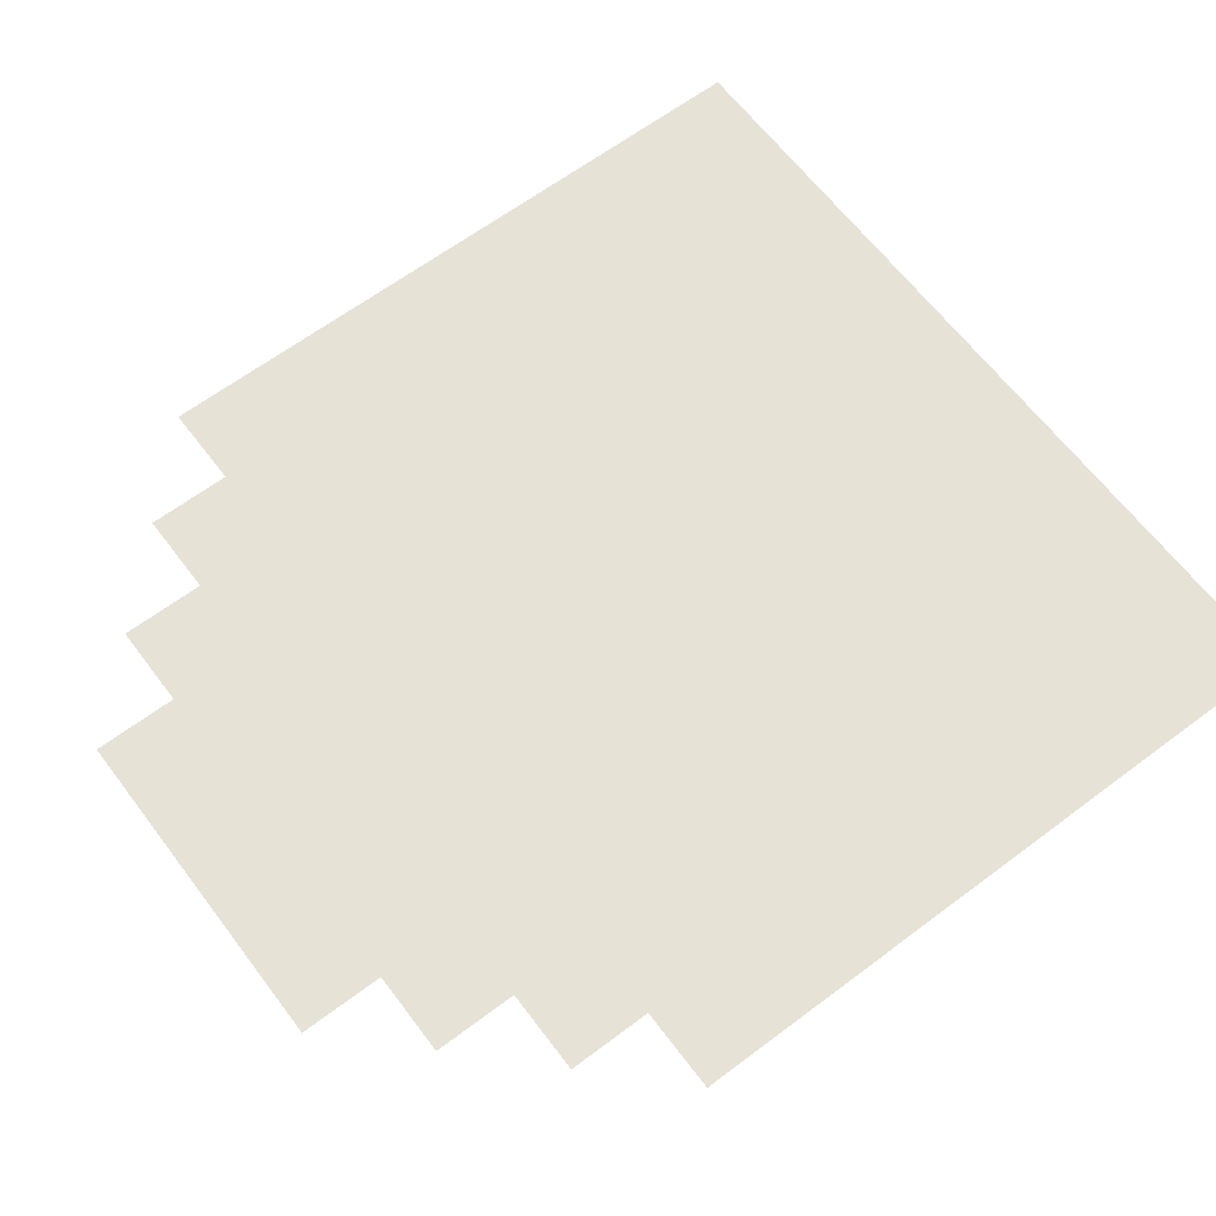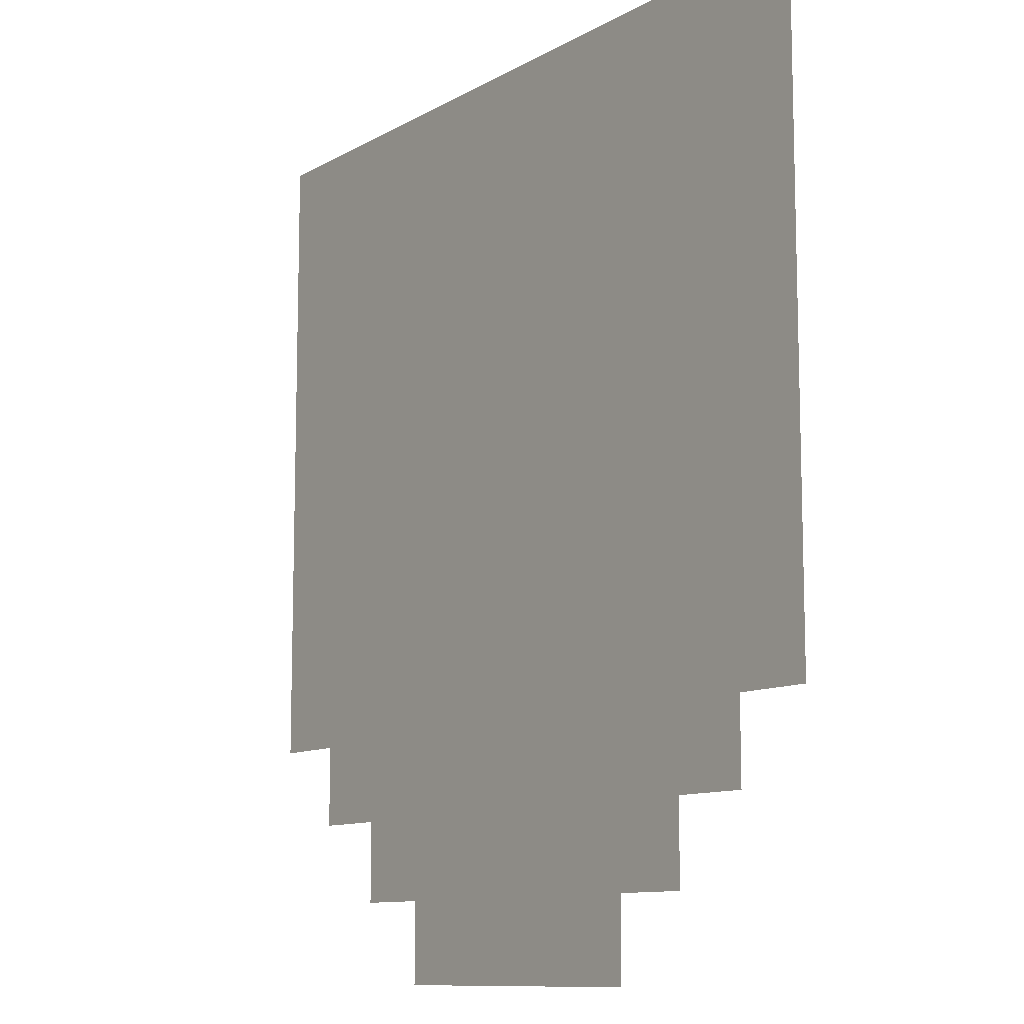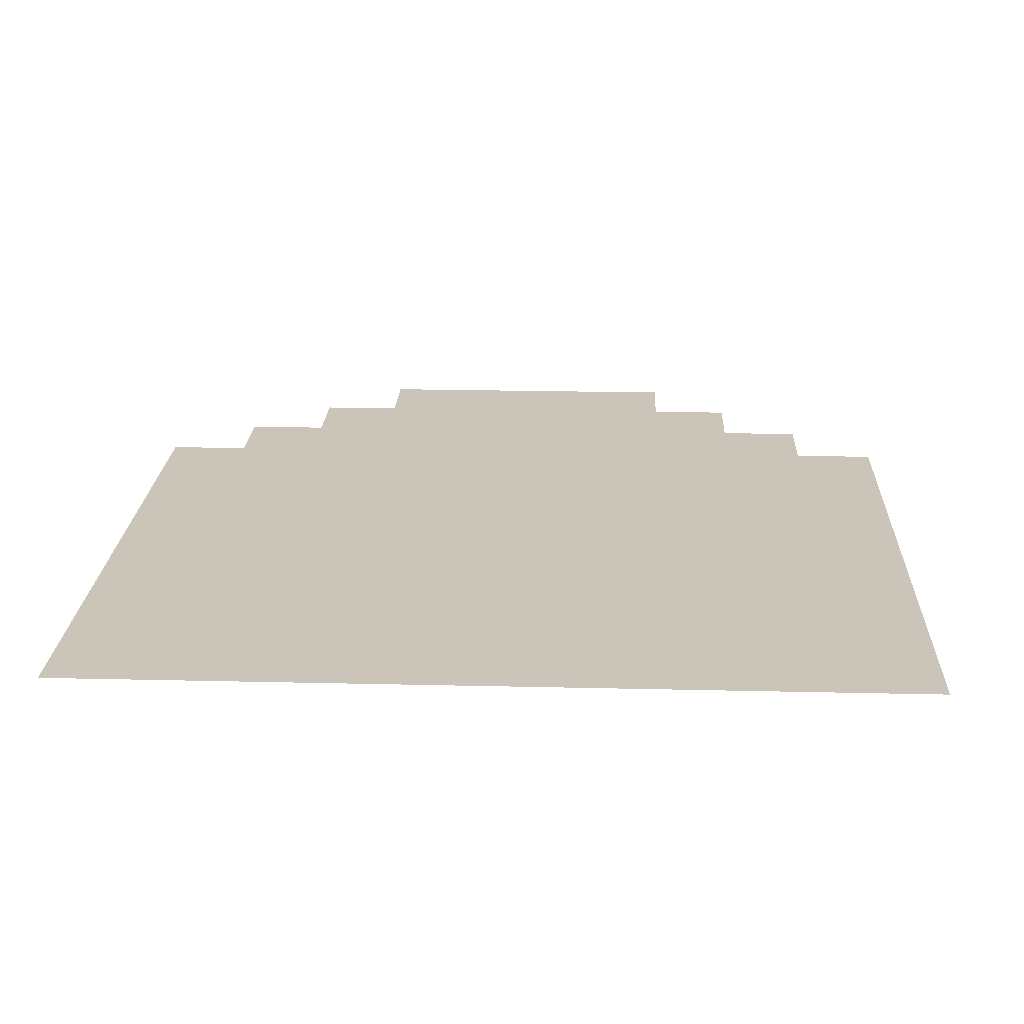
<metadata>
{"format":"obj","ext":"obj","renderer":"f3d","projection":"perspective","resolution":1024,"background":"white","views":[{"elev":64.0,"azim":52.9,"up":"+Z"},{"elev":-10.6,"azim":-126.0,"up":"+Y"},{"elev":20.3,"azim":-177.5,"up":"+Z"}]}
</metadata>
<code>
o Fortress_Flag_S_05
v -0.125 -0.125 0
v -0.0625 -0.125 0
v 0 -0.125 0
v 0.0625 -0.125 0
v 0.125 -0.125 0
v 0.1875 -0.125 0
v 0.25 -0.125 0
v -0.25 -0.0625 0
v -0.1875 -0.0625 0
v -0.125 -0.0625 0
v -0.0625 -0.0625 0
v 0 -0.0625 0
v 0.0625 -0.0625 0
v 0.125 -0.0625 0
v 0.1875 -0.0625 0
v 0.25 -0.0625 0
v -0.3125 -0.5 0
v -0.3125 -0.4375 0
v 0.3125 0 0
v -0.3125 0 0
v -0.3125 -0.375 0
v -0.3125 -0.3125 0
v -0.3125 -0.25 0
v -0.3125 -0.1875 0
v -0.3125 -0.125 0
v -0.3125 -0.0625 0
v 0.3125 -0.0625 0
v 0.3125 -0.125 0
v 0.3125 -0.1875 0
v 0.3125 -0.25 0
v 0.3125 -0.3125 0
v 0.3125 -0.375 0
v 0.3125 -0.4375 0
v 0.3125 -0.5 0
v -0.1875 -0.125 0
v -0.25 -0.125 0
v 0.25 -0.1875 0
v 0.1875 -0.1875 0
v 0.125 -0.1875 0
v 0.0625 -0.1875 0
v 0 -0.1875 0
v -0.0625 -0.1875 0
v -0.125 -0.1875 0
v -0.1875 -0.1875 0
v -0.25 -0.1875 0
v 0.25 -0.25 0
v 0.1875 -0.25 0
v 0.125 -0.25 0
v 0.0625 -0.25 0
v 0 -0.25 0
v -0.0625 -0.25 0
v -0.125 -0.25 0
v -0.1875 -0.25 0
v -0.25 -0.25 0
v 0.25 -0.3125 0
v 0.1875 -0.3125 0
v 0.125 -0.3125 0
v 0.0625 -0.3125 0
v 0 -0.3125 0
v -0.0625 -0.3125 0
v -0.125 -0.3125 0
v -0.1875 -0.3125 0
v -0.25 -0.3125 0
v 0.25 -0.375 0
v 0.1875 -0.375 0
v 0.125 -0.375 0
v 0.0625 -0.375 0
v 0 -0.375 0
v -0.0625 -0.375 0
v -0.125 -0.375 0
v -0.1875 -0.375 0
v -0.25 -0.375 0
v 0.25 -0.4375 0
v 0.1875 -0.4375 0
v 0.125 -0.4375 0
v 0.0625 -0.4375 0
v 0 -0.4375 0
v -0.0625 -0.4375 0
v -0.125 -0.4375 0
v -0.1875 -0.4375 0
v -0.25 -0.4375 0
v 0.25 -0.5 0
v 0.1875 -0.5 0
v 0.125 -0.5 0
v 0.0625 -0.5 0
v 0 -0.5 0
v -0.0625 -0.5 0
v -0.125 -0.5 0
v -0.1875 -0.5 0
v -0.25 -0.5 0
v 0.25 -0.5625 0
v 0.1875 -0.5625 0
v 0.125 -0.5625 0
v 0.0625 -0.5625 0
v 0 -0.5625 0
v -0.0625 -0.5625 0
v -0.125 -0.5625 0
v -0.1875 -0.5625 0
v -0.25 -0.5625 0
v 0.1875 -0.625 0
v 0.125 -0.625 0
v 0.0625 -0.625 0
v 0 -0.625 0
v -0.0625 -0.625 0
v -0.125 -0.625 0
v -0.1875 -0.625 0
v 0.25 0 0
v 0.1875 0 0
v 0.125 0 0
v 0.0625 0 0
v 0 0 0
v -0.0625 0 0
v -0.125 0 0
v -0.1875 0 0
v -0.25 0 0
v -0.125 -0.6875 0
v -0.0625 -0.6875 0
v 0 -0.6875 0
v 0.0625 -0.6875 0
v 0.125 -0.6875 0
v -0.03125 -0.0625 0
v 0.03125 -0.0625 0
v 0.09375 -0.0625 0
v 0.1562 -0.0625 0
v 0.2188 -0.0625 0
v 0.2812 -0.0625 0
v -0.2812 -0.0625 0
v -0.2812 -0.125 0
v -0.2812 -0.1875 0
v -0.2812 -0.25 0
v -0.2812 -0.3125 0
v -0.2812 -0.375 0
v -0.2812 -0.4375 0
v -0.2812 -0.5 0
v -0.3125 -0.4688 0
v -0.3125 -0.4062 0
v -0.2812 0 0
v 0.3125 -0.03125 0
v -0.3125 -0.3438 0
v -0.3125 -0.2812 0
v -0.3125 -0.2188 0
v -0.3125 -0.1562 0
v -0.3125 -0.09375 0
v -0.3125 -0.03125 0
v 0.3125 -0.09375 0
v 0.3125 -0.1562 0
v 0.3125 -0.2188 0
v 0.3125 -0.2812 0
v 0.3125 -0.3438 0
v 0.3125 -0.4062 0
v 0.3125 -0.4688 0
v -0.09375 -0.0625 0
v -0.1562 -0.0625 0
v -0.2188 -0.0625 0
v 0.2812 -0.125 0
v 0.2188 -0.125 0
v 0.1562 -0.125 0
v 0.09375 -0.125 0
v 0.03125 -0.125 0
v -0.03125 -0.125 0
v -0.09375 -0.125 0
v -0.1562 -0.125 0
v -0.2188 -0.125 0
v 0.2812 -0.1875 0
v 0.2188 -0.1875 0
v 0.1562 -0.1875 0
v 0.09375 -0.1875 0
v 0.03125 -0.1875 0
v -0.03125 -0.1875 0
v -0.09375 -0.1875 0
v -0.1562 -0.1875 0
v -0.2188 -0.1875 0
v 0.2812 -0.25 0
v 0.2188 -0.25 0
v 0.1562 -0.25 0
v 0.09375 -0.25 0
v 0.03125 -0.25 0
v -0.03125 -0.25 0
v -0.09375 -0.25 0
v -0.1562 -0.25 0
v -0.2188 -0.25 0
v 0.2812 -0.3125 0
v 0.2188 -0.3125 0
v 0.1562 -0.3125 0
v 0.09375 -0.3125 0
v 0.03125 -0.3125 0
v -0.03125 -0.3125 0
v -0.09375 -0.3125 0
v -0.1562 -0.3125 0
v -0.2188 -0.3125 0
v 0.2812 -0.375 0
v 0.2188 -0.375 0
v 0.1562 -0.375 0
v 0.09375 -0.375 0
v 0.03125 -0.375 0
v -0.03125 -0.375 0
v -0.09375 -0.375 0
v -0.1562 -0.375 0
v -0.2188 -0.375 0
v 0.2812 -0.4375 0
v 0.2188 -0.4375 0
v 0.1562 -0.4375 0
v 0.09375 -0.4375 0
v 0.03125 -0.4375 0
v -0.03125 -0.4375 0
v -0.09375 -0.4375 0
v -0.1562 -0.4375 0
v -0.2188 -0.4375 0
v 0.2812 -0.5 0
v 0.2188 -0.5 0
v 0.1562 -0.5 0
v 0.09375 -0.5 0
v 0.03125 -0.5 0
v -0.03125 -0.5 0
v -0.09375 -0.5 0
v -0.1562 -0.5 0
v -0.2188 -0.5 0
v 0.2188 -0.5625 0
v 0.1562 -0.5625 0
v 0.09375 -0.5625 0
v 0.03125 -0.5625 0
v -0.03125 -0.5625 0
v -0.09375 -0.5625 0
v -0.1562 -0.5625 0
v -0.2188 -0.5625 0
v 0.1562 -0.625 0
v 0.09375 -0.625 0
v 0.03125 -0.625 0
v -0.03125 -0.625 0
v -0.09375 -0.625 0
v -0.1562 -0.625 0
v 0.2812 0 0
v 0.2188 0 0
v 0.1562 0 0
v 0.09375 0 0
v 0.03125 0 0
v -0.03125 0 0
v -0.09375 0 0
v -0.1562 0 0
v -0.2188 0 0
v -0.09375 -0.6875 0
v -0.03125 -0.6875 0
v 0.03125 -0.6875 0
v 0.09375 -0.6875 0
v -0.25 -0.09375 0
v -0.1875 -0.09375 0
v -0.125 -0.09375 0
v -0.0625 -0.09375 0
v 0 -0.09375 0
v 0.0625 -0.09375 0
v 0.125 -0.09375 0
v 0.1875 -0.09375 0
v 0.25 -0.09375 0
v -0.25 -0.1562 0
v -0.1875 -0.1562 0
v -0.125 -0.1562 0
v -0.0625 -0.1562 0
v 0 -0.1562 0
v 0.0625 -0.1562 0
v 0.125 -0.1562 0
v 0.1875 -0.1562 0
v 0.25 -0.1562 0
v -0.25 -0.2188 0
v -0.1875 -0.2188 0
v -0.125 -0.2188 0
v -0.0625 -0.2188 0
v 0 -0.2188 0
v 0.0625 -0.2188 0
v 0.125 -0.2188 0
v 0.1875 -0.2188 0
v 0.25 -0.2188 0
v -0.25 -0.2812 0
v -0.1875 -0.2812 0
v -0.125 -0.2812 0
v -0.0625 -0.2812 0
v 0 -0.2812 0
v 0.0625 -0.2812 0
v 0.125 -0.2812 0
v 0.1875 -0.2812 0
v 0.25 -0.2812 0
v -0.125 -0.6562 0
v -0.0625 -0.6562 0
v 0 -0.6562 0
v 0.0625 -0.6562 0
v 0.125 -0.6562 0
v -0.25 -0.03125 0
v -0.1875 -0.03125 0
v -0.125 -0.03125 0
v -0.0625 -0.03125 0
v 0 -0.03125 0
v 0.0625 -0.03125 0
v 0.125 -0.03125 0
v 0.1875 -0.03125 0
v 0.25 -0.03125 0
v -0.1875 -0.5938 0
v -0.125 -0.5938 0
v -0.0625 -0.5938 0
v 0 -0.5938 0
v 0.0625 -0.5938 0
v 0.125 -0.5938 0
v 0.1875 -0.5938 0
v -0.25 -0.5312 0
v -0.1875 -0.5312 0
v -0.125 -0.5312 0
v -0.0625 -0.5312 0
v 0 -0.5312 0
v 0.0625 -0.5312 0
v 0.125 -0.5312 0
v 0.1875 -0.5312 0
v 0.25 -0.5312 0
v -0.25 -0.4688 0
v -0.1875 -0.4688 0
v -0.125 -0.4688 0
v -0.0625 -0.4688 0
v 0 -0.4688 0
v 0.0625 -0.4688 0
v 0.125 -0.4688 0
v 0.1875 -0.4688 0
v 0.25 -0.4688 0
v -0.25 -0.4062 0
v -0.1875 -0.4062 0
v -0.125 -0.4062 0
v -0.0625 -0.4062 0
v 0 -0.4062 0
v 0.0625 -0.4062 0
v 0.125 -0.4062 0
v 0.1875 -0.4062 0
v 0.25 -0.4062 0
v -0.25 -0.3438 0
v -0.1875 -0.3438 0
v -0.125 -0.3438 0
v -0.0625 -0.3438 0
v 0 -0.3438 0
v 0.0625 -0.3438 0
v 0.125 -0.3438 0
v 0.1875 -0.3438 0
v 0.25 -0.3438 0
v 0.2812 -0.3438 0
v 0.2812 -0.4062 0
v 0.2812 -0.4688 0
v 0.2812 -0.03125 0
v 0.2812 -0.2812 0
v 0.2812 -0.2188 0
v 0.2812 -0.1562 0
v 0.2812 -0.09375 0
v -0.2812 -0.09375 0
v -0.2188 -0.09375 0
v -0.1562 -0.09375 0
v -0.09375 -0.09375 0
v -0.03125 -0.09375 0
v 0.03125 -0.09375 0
v 0.09375 -0.09375 0
v 0.1562 -0.09375 0
v 0.2188 -0.09375 0
v -0.2812 -0.1562 0
v -0.2188 -0.1562 0
v -0.1562 -0.1562 0
v -0.09375 -0.1562 0
v -0.03125 -0.1562 0
v 0.03125 -0.1562 0
v 0.09375 -0.1562 0
v 0.1562 -0.1562 0
v 0.2188 -0.1562 0
v -0.2812 -0.2188 0
v -0.2188 -0.2188 0
v -0.1562 -0.2188 0
v -0.09375 -0.2188 0
v -0.03125 -0.2188 0
v 0.03125 -0.2188 0
v 0.09375 -0.2188 0
v 0.1562 -0.2188 0
v 0.2188 -0.2188 0
v -0.2812 -0.2812 0
v -0.2188 -0.2812 0
v -0.1562 -0.2812 0
v -0.09375 -0.2812 0
v -0.03125 -0.2812 0
v 0.03125 -0.2812 0
v 0.09375 -0.2812 0
v 0.1562 -0.2812 0
v 0.2188 -0.2812 0
v -0.09375 -0.6562 0
v -0.03125 -0.6562 0
v 0.03125 -0.6562 0
v 0.09375 -0.6562 0
v -0.2812 -0.03125 0
v -0.2188 -0.03125 0
v -0.1562 -0.03125 0
v -0.09375 -0.03125 0
v -0.03125 -0.03125 0
v 0.03125 -0.03125 0
v 0.09375 -0.03125 0
v 0.1562 -0.03125 0
v 0.2188 -0.03125 0
v -0.1562 -0.5938 0
v -0.09375 -0.5938 0
v -0.03125 -0.5938 0
v 0.03125 -0.5938 0
v 0.09375 -0.5938 0
v 0.1562 -0.5938 0
v -0.2188 -0.5312 0
v -0.1562 -0.5312 0
v -0.09375 -0.5312 0
v -0.03125 -0.5312 0
v 0.03125 -0.5312 0
v 0.09375 -0.5312 0
v 0.1562 -0.5312 0
v 0.2188 -0.5312 0
v -0.2812 -0.4688 0
v -0.2188 -0.4688 0
v -0.1562 -0.4688 0
v -0.09375 -0.4688 0
v -0.03125 -0.4688 0
v 0.03125 -0.4688 0
v 0.09375 -0.4688 0
v 0.1562 -0.4688 0
v 0.2188 -0.4688 0
v -0.2812 -0.4062 0
v -0.2188 -0.4062 0
v -0.1562 -0.4062 0
v -0.09375 -0.4062 0
v -0.03125 -0.4062 0
v 0.03125 -0.4062 0
v 0.09375 -0.4062 0
v 0.1562 -0.4062 0
v 0.2188 -0.4062 0
v -0.2812 -0.3438 0
v -0.2188 -0.3438 0
v -0.1562 -0.3438 0
v -0.09375 -0.3438 0
v -0.03125 -0.3438 0
v 0.03125 -0.3438 0
v 0.09375 -0.3438 0
v 0.1562 -0.3438 0
v 0.2188 -0.3438 0
f 64 191 338 337
f 191 32 149 338
f 338 149 31 182
f 337 338 182 55
f 73 200 339 328
f 200 33 150 339
f 339 150 32 191
f 328 339 191 64
f 82 209 340 319
f 209 34 151 340
f 340 151 33 200
f 319 340 200 73
f 16 126 341 294
f 126 27 138 341
f 341 138 19 232
f 294 341 232 107
f 55 182 342 280
f 182 31 148 342
f 342 148 30 173
f 280 342 173 46
f 46 173 343 271
f 173 30 147 343
f 343 147 29 164
f 271 343 164 37
f 37 164 344 262
f 164 29 146 344
f 344 146 28 155
f 262 344 155 7
f 7 155 345 253
f 155 28 145 345
f 345 145 27 126
f 253 345 126 16
f 25 128 346 143
f 128 36 245 346
f 346 245 8 127
f 143 346 127 26
f 36 163 347 245
f 163 35 246 347
f 347 246 9 154
f 245 347 154 8
f 35 162 348 246
f 162 1 247 348
f 348 247 10 153
f 246 348 153 9
f 1 161 349 247
f 161 2 248 349
f 349 248 11 152
f 247 349 152 10
f 2 160 350 248
f 160 3 249 350
f 350 249 12 121
f 248 350 121 11
f 3 159 351 249
f 159 4 250 351
f 351 250 13 122
f 249 351 122 12
f 4 158 352 250
f 158 5 251 352
f 352 251 14 123
f 250 352 123 13
f 5 157 353 251
f 157 6 252 353
f 353 252 15 124
f 251 353 124 14
f 6 156 354 252
f 156 7 253 354
f 354 253 16 125
f 252 354 125 15
f 24 129 355 142
f 129 45 254 355
f 355 254 36 128
f 142 355 128 25
f 45 172 356 254
f 172 44 255 356
f 356 255 35 163
f 254 356 163 36
f 44 171 357 255
f 171 43 256 357
f 357 256 1 162
f 255 357 162 35
f 43 170 358 256
f 170 42 257 358
f 358 257 2 161
f 256 358 161 1
f 42 169 359 257
f 169 41 258 359
f 359 258 3 160
f 257 359 160 2
f 41 168 360 258
f 168 40 259 360
f 360 259 4 159
f 258 360 159 3
f 40 167 361 259
f 167 39 260 361
f 361 260 5 158
f 259 361 158 4
f 39 166 362 260
f 166 38 261 362
f 362 261 6 157
f 260 362 157 5
f 38 165 363 261
f 165 37 262 363
f 363 262 7 156
f 261 363 156 6
f 23 130 364 141
f 130 54 263 364
f 364 263 45 129
f 141 364 129 24
f 54 181 365 263
f 181 53 264 365
f 365 264 44 172
f 263 365 172 45
f 53 180 366 264
f 180 52 265 366
f 366 265 43 171
f 264 366 171 44
f 52 179 367 265
f 179 51 266 367
f 367 266 42 170
f 265 367 170 43
f 51 178 368 266
f 178 50 267 368
f 368 267 41 169
f 266 368 169 42
f 50 177 369 267
f 177 49 268 369
f 369 268 40 168
f 267 369 168 41
f 49 176 370 268
f 176 48 269 370
f 370 269 39 167
f 268 370 167 40
f 48 175 371 269
f 175 47 270 371
f 371 270 38 166
f 269 371 166 39
f 47 174 372 270
f 174 46 271 372
f 372 271 37 165
f 270 372 165 38
f 22 131 373 140
f 131 63 272 373
f 373 272 54 130
f 140 373 130 23
f 63 190 374 272
f 190 62 273 374
f 374 273 53 181
f 272 374 181 54
f 62 189 375 273
f 189 61 274 375
f 375 274 52 180
f 273 375 180 53
f 61 188 376 274
f 188 60 275 376
f 376 275 51 179
f 274 376 179 52
f 60 187 377 275
f 187 59 276 377
f 377 276 50 178
f 275 377 178 51
f 59 186 378 276
f 186 58 277 378
f 378 277 49 177
f 276 378 177 50
f 58 185 379 277
f 185 57 278 379
f 379 278 48 176
f 277 379 176 49
f 57 184 380 278
f 184 56 279 380
f 380 279 47 175
f 278 380 175 48
f 56 183 381 279
f 183 55 280 381
f 381 280 46 174
f 279 381 174 47
f 116 241 382 281
f 241 117 282 382
f 382 282 104 230
f 281 382 230 105
f 117 242 383 282
f 242 118 283 383
f 383 283 103 229
f 282 383 229 104
f 118 243 384 283
f 243 119 284 384
f 384 284 102 228
f 283 384 228 103
f 119 244 385 284
f 244 120 285 385
f 385 285 101 227
f 284 385 227 102
f 26 127 386 144
f 127 8 286 386
f 386 286 115 137
f 144 386 137 20
f 8 154 387 286
f 154 9 287 387
f 387 287 114 240
f 286 387 240 115
f 9 153 388 287
f 153 10 288 388
f 388 288 113 239
f 287 388 239 114
f 10 152 389 288
f 152 11 289 389
f 389 289 112 238
f 288 389 238 113
f 11 121 390 289
f 121 12 290 390
f 390 290 111 237
f 289 390 237 112
f 12 122 391 290
f 122 13 291 391
f 391 291 110 236
f 290 391 236 111
f 13 123 392 291
f 123 14 292 392
f 392 292 109 235
f 291 392 235 110
f 14 124 393 292
f 124 15 293 393
f 393 293 108 234
f 292 393 234 109
f 15 125 394 293
f 125 16 294 394
f 394 294 107 233
f 293 394 233 108
f 106 231 395 295
f 231 105 296 395
f 395 296 97 224
f 295 395 224 98
f 105 230 396 296
f 230 104 297 396
f 396 297 96 223
f 296 396 223 97
f 104 229 397 297
f 229 103 298 397
f 397 298 95 222
f 297 397 222 96
f 103 228 398 298
f 228 102 299 398
f 398 299 94 221
f 298 398 221 95
f 102 227 399 299
f 227 101 300 399
f 399 300 93 220
f 299 399 220 94
f 101 226 400 300
f 226 100 301 400
f 400 301 92 219
f 300 400 219 93
f 99 225 401 302
f 225 98 303 401
f 401 303 89 217
f 302 401 217 90
f 98 224 402 303
f 224 97 304 402
f 402 304 88 216
f 303 402 216 89
f 97 223 403 304
f 223 96 305 403
f 403 305 87 215
f 304 403 215 88
f 96 222 404 305
f 222 95 306 404
f 404 306 86 214
f 305 404 214 87
f 95 221 405 306
f 221 94 307 405
f 405 307 85 213
f 306 405 213 86
f 94 220 406 307
f 220 93 308 406
f 406 308 84 212
f 307 406 212 85
f 93 219 407 308
f 219 92 309 407
f 407 309 83 211
f 308 407 211 84
f 92 218 408 309
f 218 91 310 408
f 408 310 82 210
f 309 408 210 83
f 17 134 409 135
f 134 90 311 409
f 409 311 81 133
f 135 409 133 18
f 90 217 410 311
f 217 89 312 410
f 410 312 80 208
f 311 410 208 81
f 89 216 411 312
f 216 88 313 411
f 411 313 79 207
f 312 411 207 80
f 88 215 412 313
f 215 87 314 412
f 412 314 78 206
f 313 412 206 79
f 87 214 413 314
f 214 86 315 413
f 413 315 77 205
f 314 413 205 78
f 86 213 414 315
f 213 85 316 414
f 414 316 76 204
f 315 414 204 77
f 85 212 415 316
f 212 84 317 415
f 415 317 75 203
f 316 415 203 76
f 84 211 416 317
f 211 83 318 416
f 416 318 74 202
f 317 416 202 75
f 83 210 417 318
f 210 82 319 417
f 417 319 73 201
f 318 417 201 74
f 18 133 418 136
f 133 81 320 418
f 418 320 72 132
f 136 418 132 21
f 81 208 419 320
f 208 80 321 419
f 419 321 71 199
f 320 419 199 72
f 80 207 420 321
f 207 79 322 420
f 420 322 70 198
f 321 420 198 71
f 79 206 421 322
f 206 78 323 421
f 421 323 69 197
f 322 421 197 70
f 78 205 422 323
f 205 77 324 422
f 422 324 68 196
f 323 422 196 69
f 77 204 423 324
f 204 76 325 423
f 423 325 67 195
f 324 423 195 68
f 76 203 424 325
f 203 75 326 424
f 424 326 66 194
f 325 424 194 67
f 75 202 425 326
f 202 74 327 425
f 425 327 65 193
f 326 425 193 66
f 74 201 426 327
f 201 73 328 426
f 426 328 64 192
f 327 426 192 65
f 21 132 427 139
f 132 72 329 427
f 427 329 63 131
f 139 427 131 22
f 72 199 428 329
f 199 71 330 428
f 428 330 62 190
f 329 428 190 63
f 71 198 429 330
f 198 70 331 429
f 429 331 61 189
f 330 429 189 62
f 70 197 430 331
f 197 69 332 430
f 430 332 60 188
f 331 430 188 61
f 69 196 431 332
f 196 68 333 431
f 431 333 59 187
f 332 431 187 60
f 68 195 432 333
f 195 67 334 432
f 432 334 58 186
f 333 432 186 59
f 67 194 433 334
f 194 66 335 433
f 433 335 57 185
f 334 433 185 58
f 66 193 434 335
f 193 65 336 434
f 434 336 56 184
f 335 434 184 57
f 65 192 435 336
f 192 64 337 435
f 435 337 55 183
f 336 435 183 56

</code>
